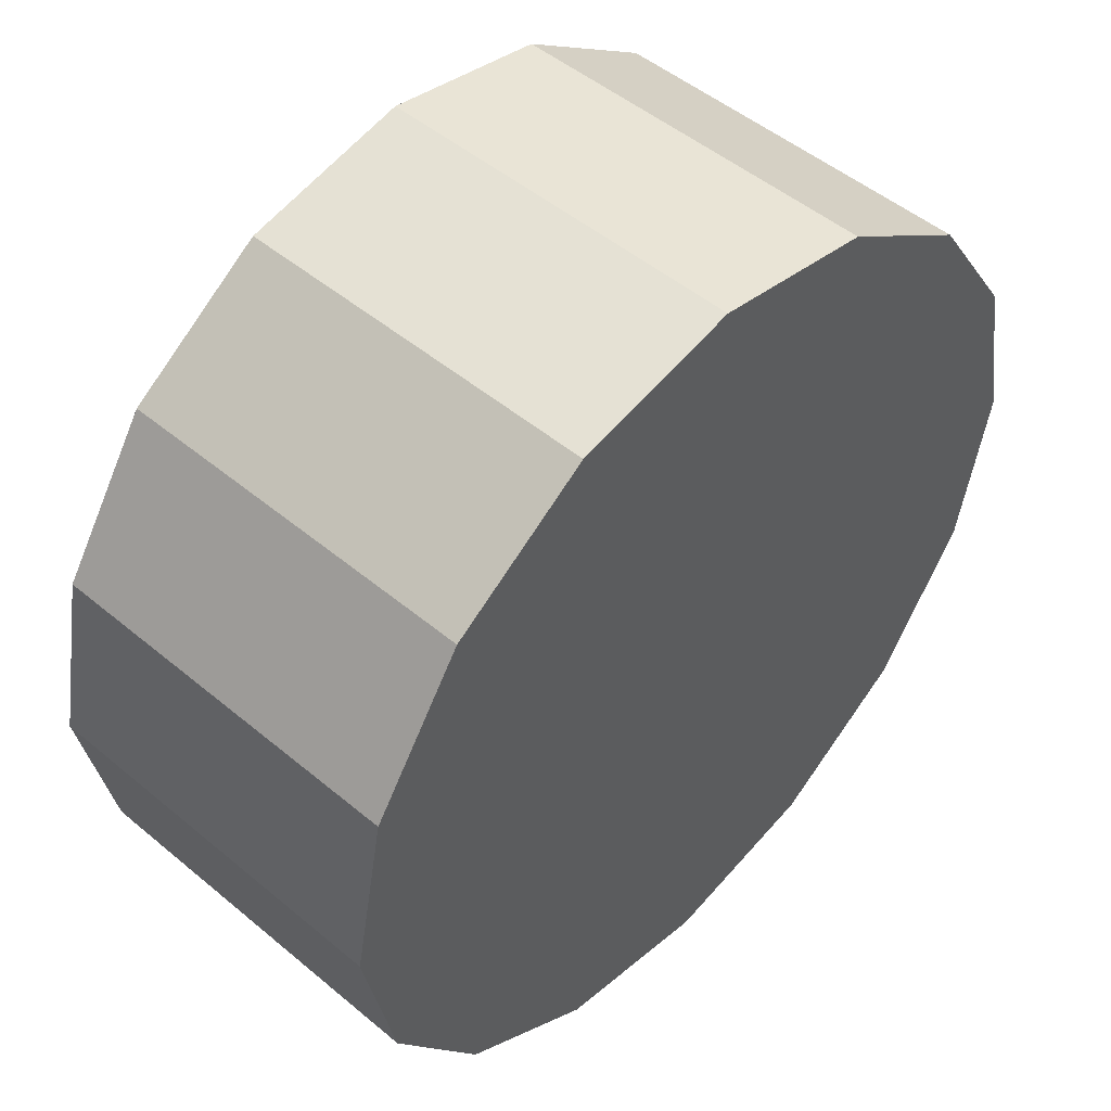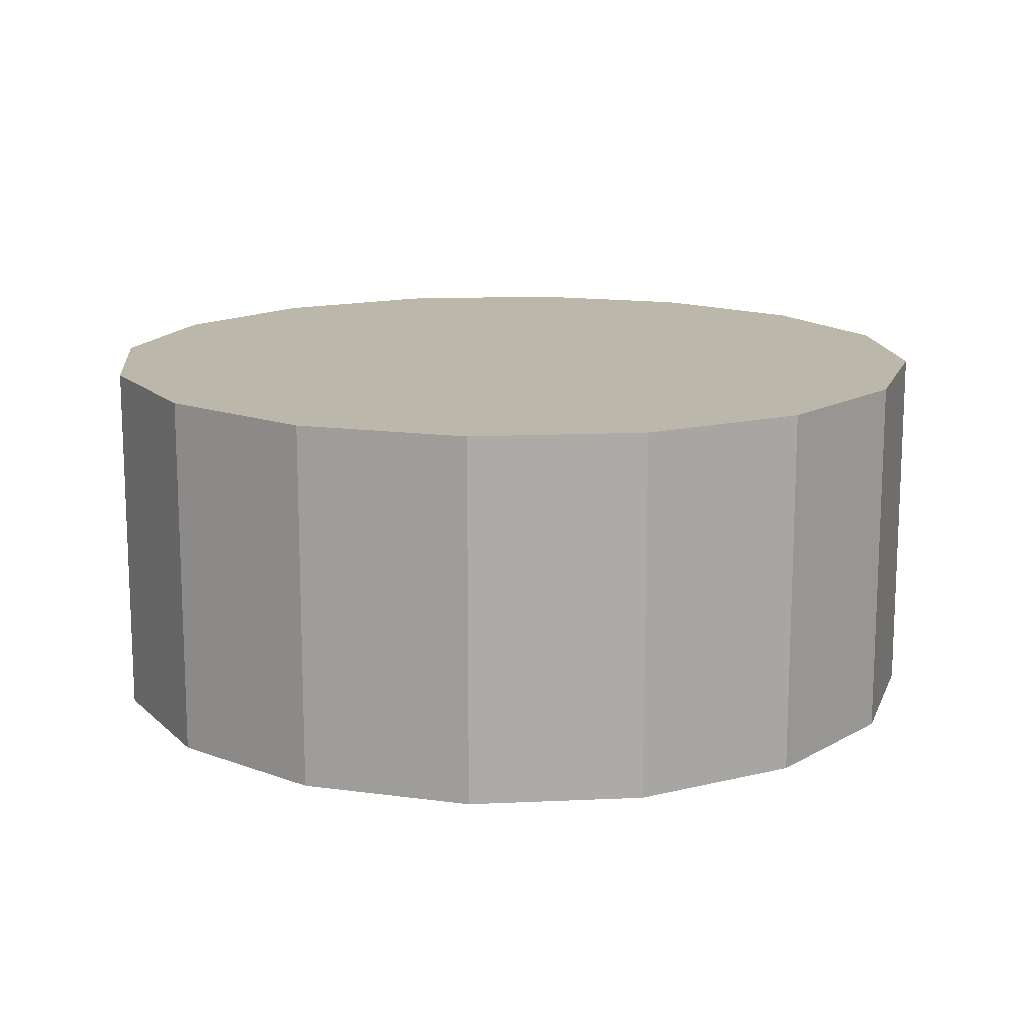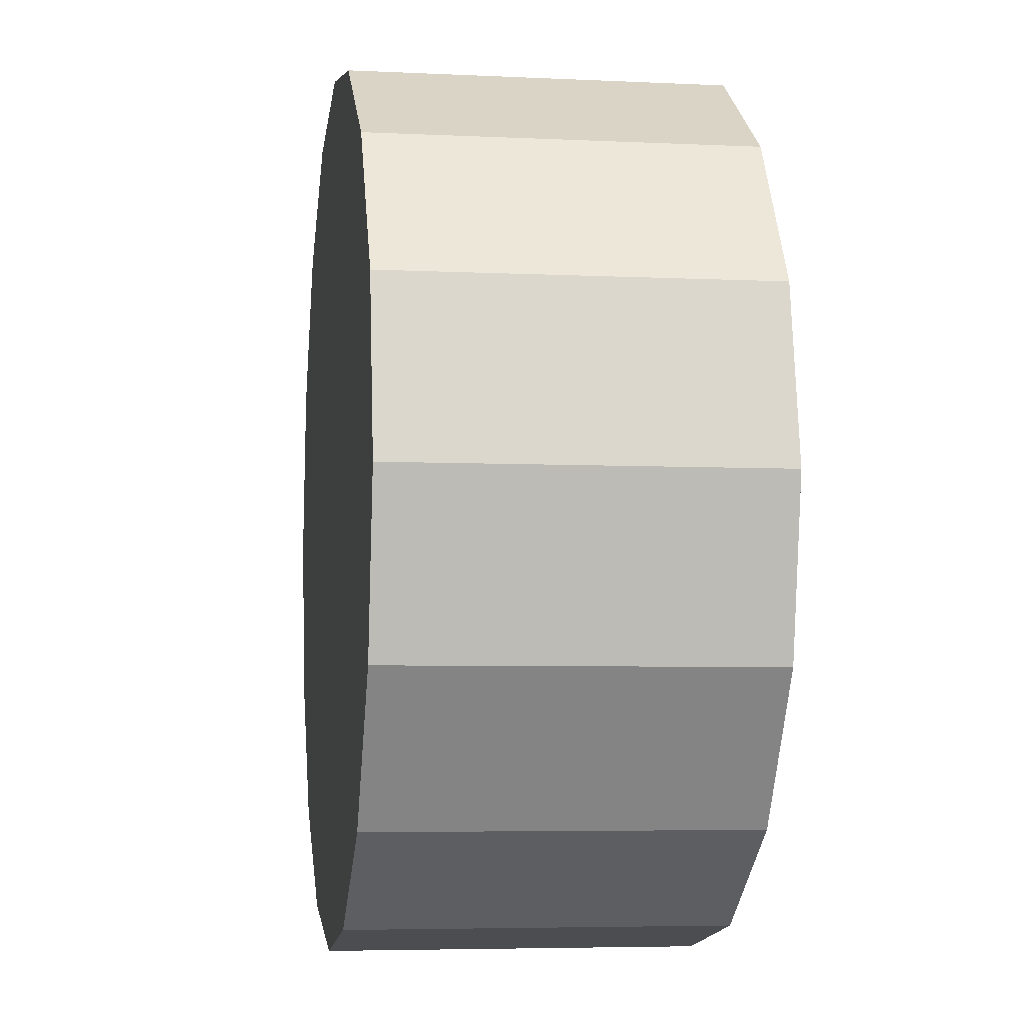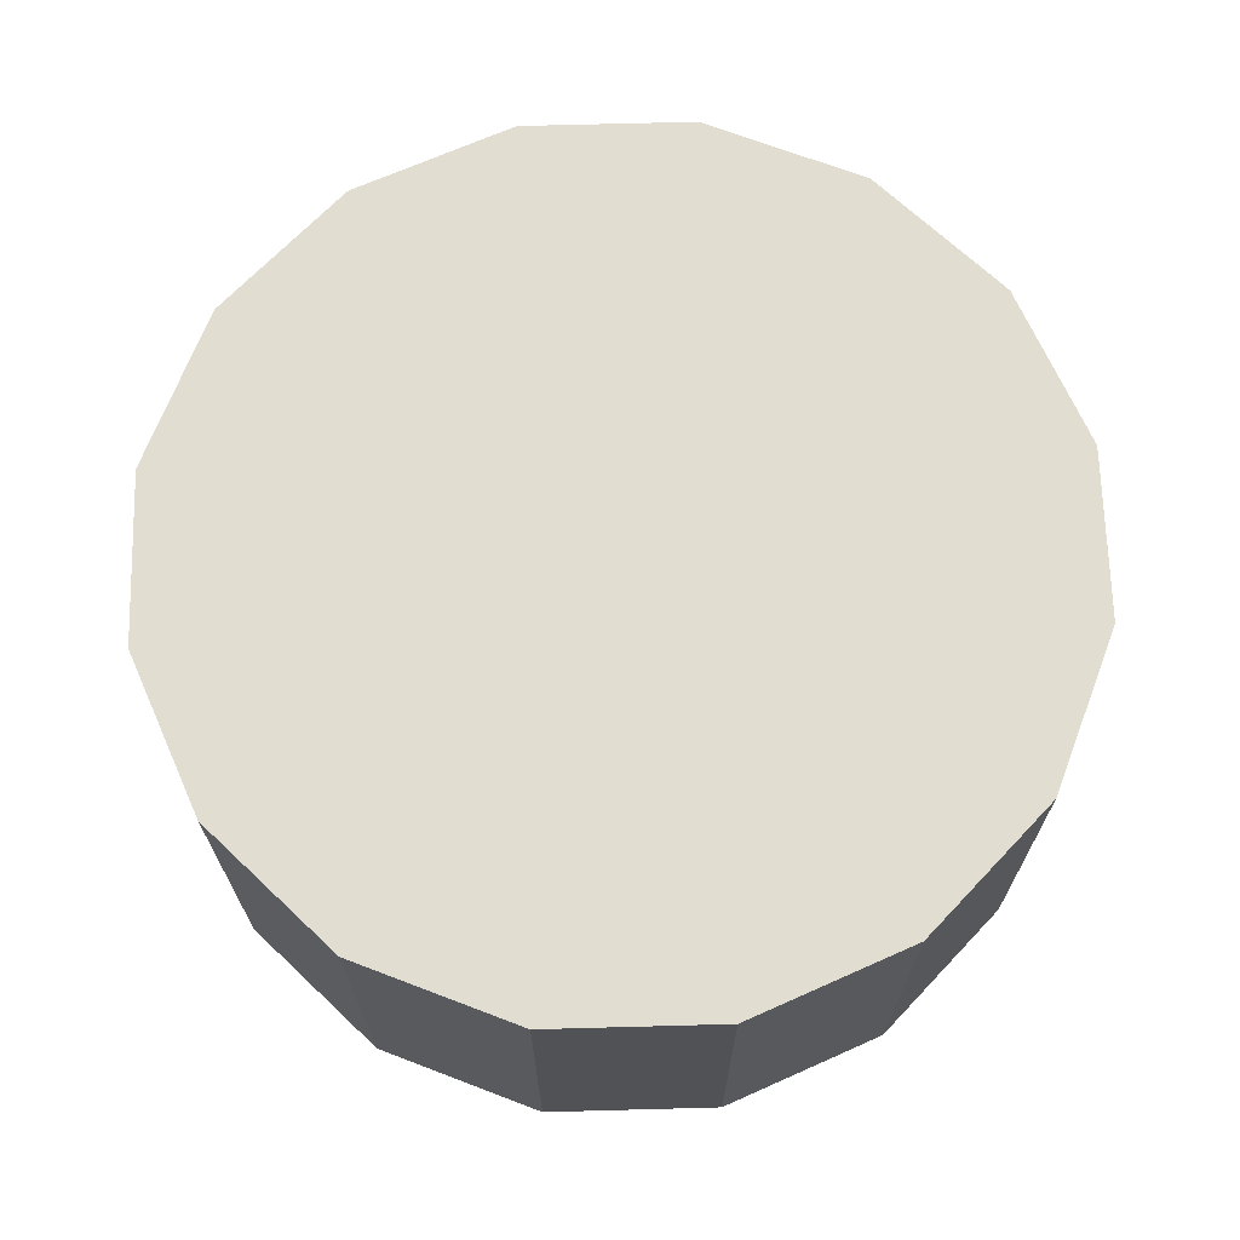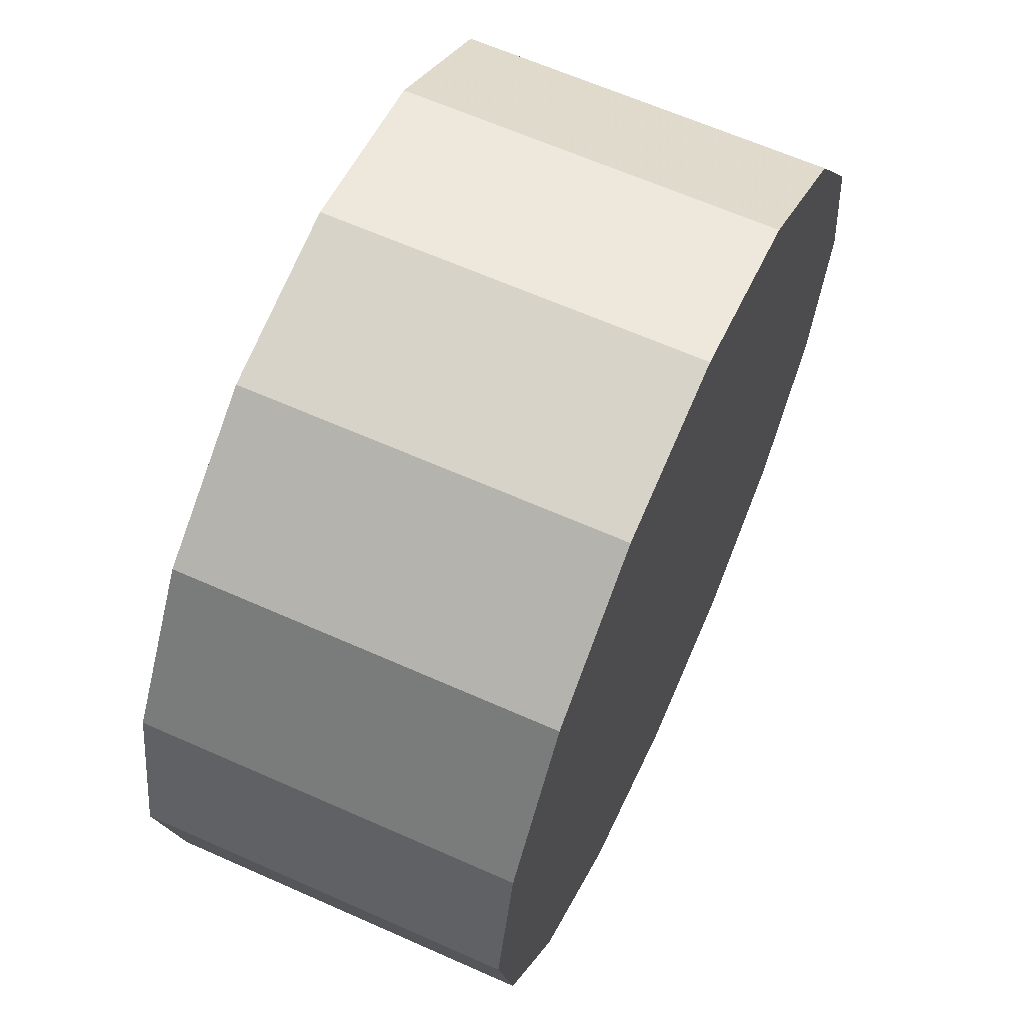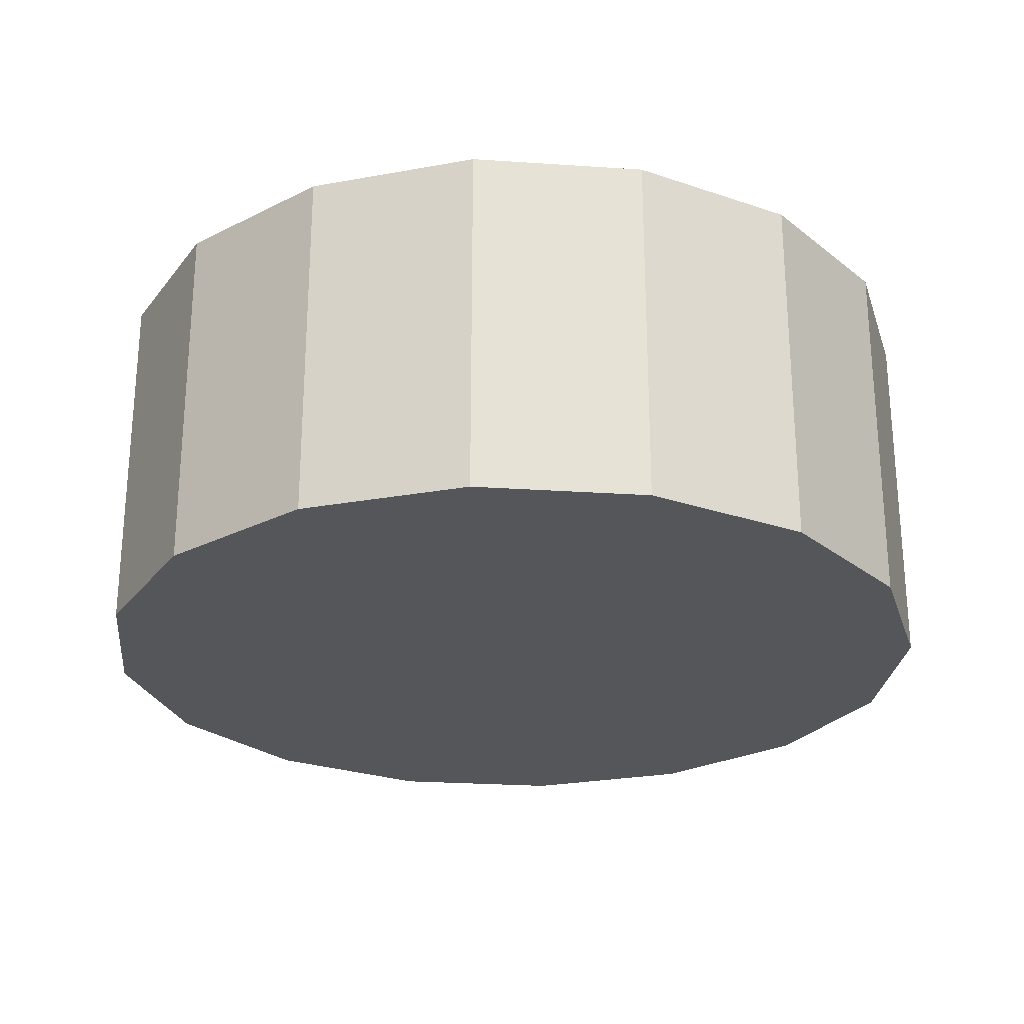
<metadata>
{"format":"obj","ext":"obj","renderer":"f3d","projection":"perspective","resolution":1024,"background":"white","views":[{"elev":49.7,"azim":132.6,"up":"+Y"},{"elev":14.2,"azim":-84.5,"up":"+Z"},{"elev":-5.2,"azim":-98.6,"up":"+Y"},{"elev":68.9,"azim":9.7,"up":"+Z"},{"elev":63.8,"azim":-65.8,"up":"+Y"},{"elev":-25.6,"azim":27.6,"up":"+Z"}]}
</metadata>
<code>
v 0 0 -0.5075
v 1.215 0 -0.5075
v 1.215 0 0.5075
v 0 0 0.5075
v 1.123 0.4651 -0.5075
v 1.123 0.4651 0.5075
v 0.8594 0.8594 -0.5075
v 0.8594 0.8594 0.5075
v 0.4651 1.123 -0.5075
v 0.4651 1.123 0.5075
v 0 1.215 -0.5075
v 0 1.215 0.5075
v -0.4651 1.123 -0.5075
v -0.4651 1.123 0.5075
v -0.8594 0.8594 -0.5075
v -0.8594 0.8594 0.5075
v -1.123 0.4651 -0.5075
v -1.123 0.4651 0.5075
v -1.215 0 -0.5075
v -1.215 0 0.5075
v -1.123 -0.4651 -0.5075
v -1.123 -0.4651 0.5075
v -0.8594 -0.8594 -0.5075
v -0.8594 -0.8594 0.5075
v -0.4651 -1.123 -0.5075
v -0.4651 -1.123 0.5075
v -0 -1.215 -0.5075
v -0 -1.215 0.5075
v 0.4651 -1.123 -0.5075
v 0.4651 -1.123 0.5075
v 0.8594 -0.8594 -0.5075
v 0.8594 -0.8594 0.5075
v 1.123 -0.4651 -0.5075
v 1.123 -0.4651 0.5075
f 2 1 5
f 2 5 3
f 3 5 6
f 3 6 4
f 5 1 7
f 5 7 6
f 6 7 8
f 6 8 4
f 7 1 9
f 7 9 8
f 8 9 10
f 8 10 4
f 9 1 11
f 9 11 10
f 10 11 12
f 10 12 4
f 11 1 13
f 11 13 12
f 12 13 14
f 12 14 4
f 13 1 15
f 13 15 14
f 14 15 16
f 14 16 4
f 15 1 17
f 15 17 16
f 16 17 18
f 16 18 4
f 17 1 19
f 17 19 18
f 18 19 20
f 18 20 4
f 19 1 21
f 19 21 20
f 20 21 22
f 20 22 4
f 21 1 23
f 21 23 22
f 22 23 24
f 22 24 4
f 23 1 25
f 23 25 24
f 24 25 26
f 24 26 4
f 25 1 27
f 25 27 26
f 26 27 28
f 26 28 4
f 27 1 29
f 27 29 28
f 28 29 30
f 28 30 4
f 29 1 31
f 29 31 30
f 30 31 32
f 30 32 4
f 31 1 33
f 31 33 32
f 32 33 34
f 32 34 4
f 33 1 2
f 33 2 34
f 34 2 3
f 34 3 4

</code>
